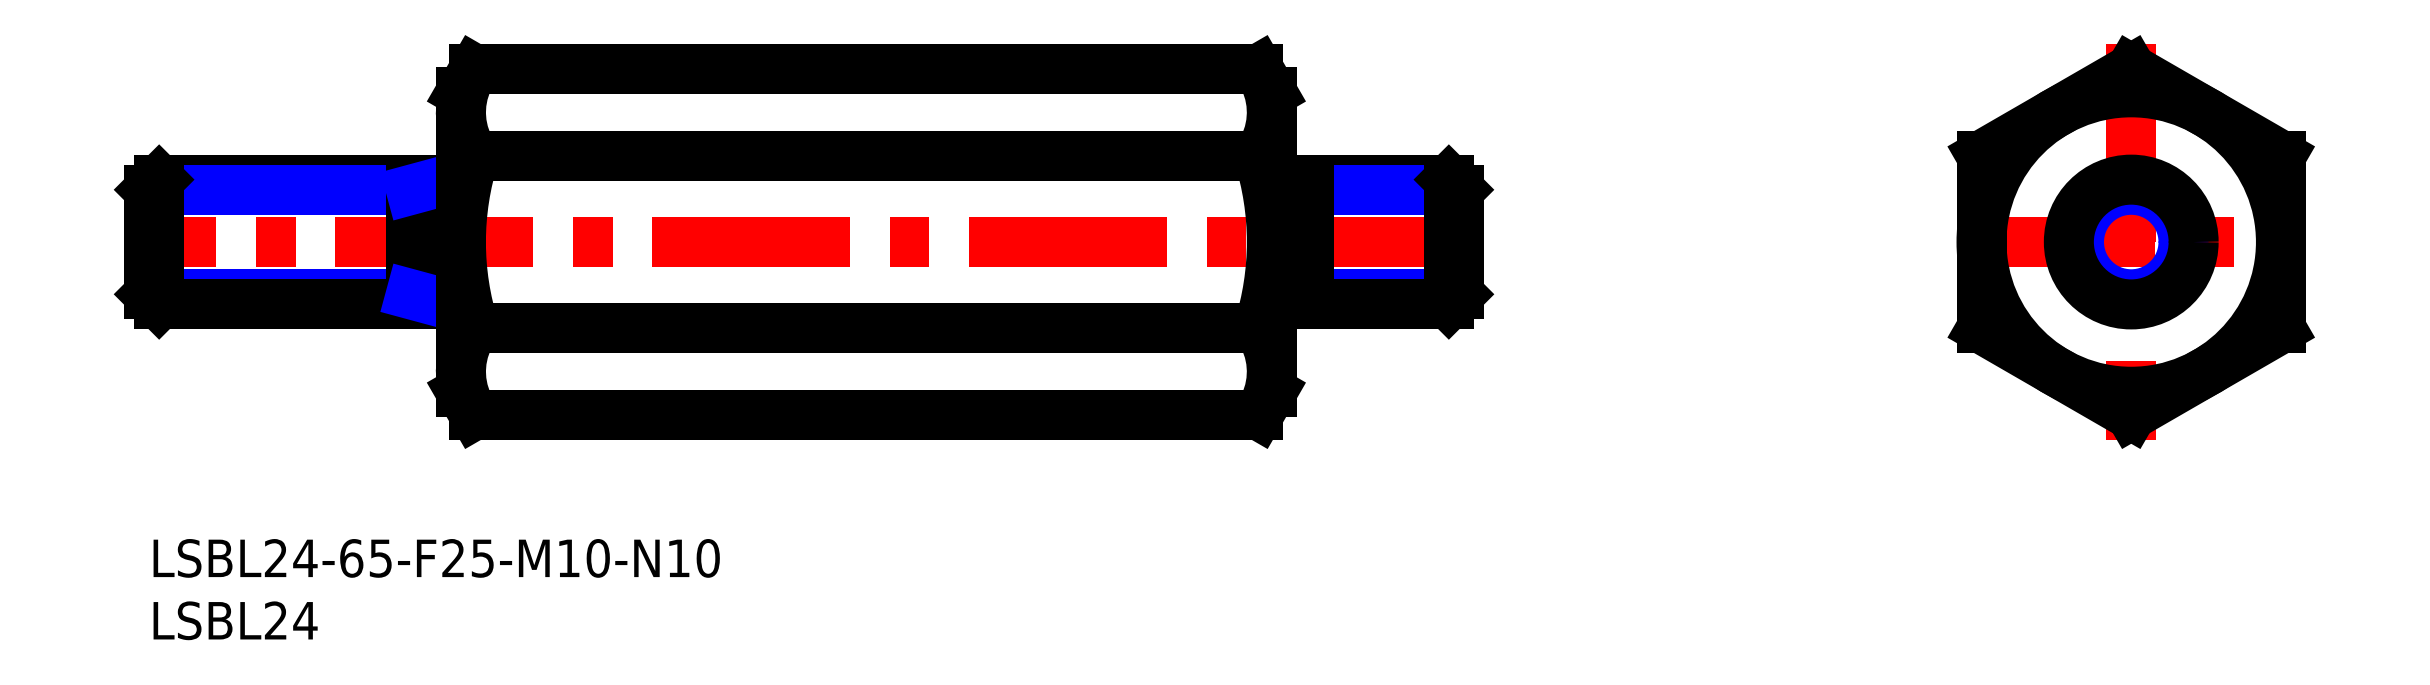
<metadata>
{"format":"dxf","ext":"dxf","renderer":"ezdxf+matplotlib","layout":"modelspace","background":"white","min_lineweight":24,"dpi":150}
</metadata>
<code>
0
SECTION
2
ENTITIES
0
INSERT
8
MSM_CONTINUOUS
2
*U4
10
0
20
0
30
0
0
INSERT
8
MSM_CONTINUOUS
2
*U5
10
0
20
0
30
0
0
LINE
8
MSM_CENTER
10
107
20
23.86
30
0
11
-2
21
23.86
31
0
0
LINE
8
MSM_CENTER
10
144.9
20
23.86
30
0
11
172.9
21
23.86
31
0
0
LINE
8
MSM_CENTER
10
158.9
20
39.71
30
0
11
158.9
21
8
31
0
0
LINE
8
MSM_CONTINUOUS
10
146.9
20
16.93
30
0
11
158.9
21
10
31
0
0
LINE
8
MSM_CONTINUOUS
10
158.9
20
10
30
0
11
170.9
21
16.93
31
0
0
LINE
8
MSM_CONTINUOUS
10
170.9
20
16.93
30
0
11
170.9
21
30.78
31
0
0
LINE
8
MSM_CONTINUOUS
10
170.9
20
30.78
30
0
11
158.9
21
37.71
31
0
0
LINE
8
MSM_CONTINUOUS
10
158.9
20
37.71
30
0
11
146.9
21
30.78
31
0
0
LINE
8
MSM_CONTINUOUS
10
146.9
20
30.78
30
0
11
146.9
21
16.93
31
0
0
CIRCLE
8
MSM_CONTINUOUS
10
158.9
20
23.86
30
0
40
12
0
CIRCLE
8
MSM_NARROW
10
158.9
20
23.86
30
0
40
4.188
0
CIRCLE
8
MSM_CONTINUOUS
10
158.9
20
23.86
30
0
40
5
0
LINE
8
MSM_NARROW
10
93
20
19.67
30
0
11
105
21
19.67
31
0
0
LINE
8
MSM_CONTINUOUS
10
93
20
18.86
30
0
11
104.2
21
18.86
31
0
0
LINE
8
MSM_CONTINUOUS
10
93
20
28.86
30
0
11
104.2
21
28.86
31
0
0
LINE
8
MSM_NARROW
10
93
20
28.04
30
0
11
105
21
28.04
31
0
0
LINE
8
MSM_CONTINUOUS
10
105
20
19.67
30
0
11
105
21
28.04
31
0
0
LINE
8
MSM_CONTINUOUS
10
105
20
19.67
30
0
11
104.2
21
18.86
31
0
0
LINE
8
MSM_CONTINUOUS
10
104.2
20
18.86
30
0
11
104.2
21
28.86
31
0
0
LINE
8
MSM_CONTINUOUS
10
104.2
20
28.86
30
0
11
105
21
28.04
31
0
0
LINE
8
MSM_CONTINUOUS
10
90
20
27.71
30
0
11
93
21
27.71
31
0
0
LINE
8
MSM_CONTINUOUS
10
90
20
20.01
30
0
11
93
21
20.01
31
0
0
LINE
8
MSM_CONTINUOUS
10
93
20
18.86
30
0
11
93
21
28.86
31
0
0
LINE
8
MSM_NARROW
10
21
20
19.67
30
0
11
4.97e-14
21
19.67
31
0
0
LINE
8
MSM_CONTINUOUS
10
24.5
20
18.86
30
0
11
0.812
21
18.86
31
0
0
LINE
8
MSM_CONTINUOUS
10
24.5
20
28.86
30
0
11
0.812
21
28.86
31
0
0
LINE
8
MSM_NARROW
10
21
20
28.04
30
0
11
4.97e-14
21
28.04
31
0
0
LINE
8
MSM_CONTINUOUS
10
4.97e-14
20
19.67
30
0
11
4.97e-14
21
28.04
31
0
0
LINE
8
MSM_CONTINUOUS
10
4.97e-14
20
19.67
30
0
11
0.812
21
18.86
31
0
0
LINE
8
MSM_CONTINUOUS
10
0.812
20
18.86
30
0
11
0.812
21
28.86
31
0
0
LINE
8
MSM_CONTINUOUS
10
0.812
20
28.86
30
0
11
4.97e-14
21
28.04
31
0
0
LINE
8
MSM_CONTINUOUS
10
21
20
28.86
30
0
11
21
21
18.86
31
0
0
LINE
8
MSM_NARROW
10
21
20
28.04
30
0
11
24
21
28.86
31
0
0
LINE
8
MSM_NARROW
10
21
20
19.67
30
0
11
24
21
18.86
31
0
0
ARC
8
MSM_CONTINUOUS
10
24.5
20
29.36
30
0
40
0.5
50
270
51
0
0
ARC
8
MSM_CONTINUOUS
10
24.5
20
18.36
30
0
40
0.5
50
0
51
90
0
LINE
8
MSM_CONTINUOUS
10
26.07
20
30.78
30
0
11
88.93
21
30.78
31
0
0
LINE
8
MSM_CONTINUOUS
10
88.93
20
37.71
30
0
11
26.07
21
37.71
31
0
0
LINE
8
MSM_CONTINUOUS
10
88.93
20
16.93
30
0
11
26.07
21
16.93
31
0
0
LINE
8
MSM_CONTINUOUS
10
26.07
20
10
30
0
11
88.93
21
10
31
0
0
LINE
8
MSM_CONTINUOUS
10
25
20
11.86
30
0
11
25
21
35.86
31
0
0
ARC
8
MSM_CONTINUOUS
10
47.93
20
23.86
30
0
40
22.93
50
162.4
51
197.6
0
LINE
8
MSM_CONTINUOUS
10
25
20
11.86
30
0
11
26.07
21
10
31
0
0
ARC
8
MSM_CONTINUOUS
10
31.13
20
13.46
30
0
40
6.134
50
145.6
51
205.6
0
LINE
8
MSM_CONTINUOUS
10
25
20
35.86
30
0
11
26.07
21
37.71
31
0
0
ARC
8
MSM_CONTINUOUS
10
31.13
20
34.25
30
0
40
6.134
50
154.4
51
214.4
0
LINE
8
MSM_CONTINUOUS
10
90
20
11.86
30
0
11
90
21
35.86
31
0
0
ARC
8
MSM_CONTINUOUS
10
67.07
20
23.86
30
0
40
22.93
50
342.4
51
17.59
0
LINE
8
MSM_CONTINUOUS
10
90
20
11.86
30
0
11
88.93
21
10
31
0
0
ARC
8
MSM_CONTINUOUS
10
83.87
20
13.46
30
0
40
6.134
50
334.4
51
34.38
0
LINE
8
MSM_CONTINUOUS
10
90
20
35.86
30
0
11
88.93
21
37.71
31
0
0
ARC
8
MSM_CONTINUOUS
10
83.87
20
34.25
30
0
40
6.134
50
325.6
51
25.62
0
ENDSEC
0
EOF

</code>
